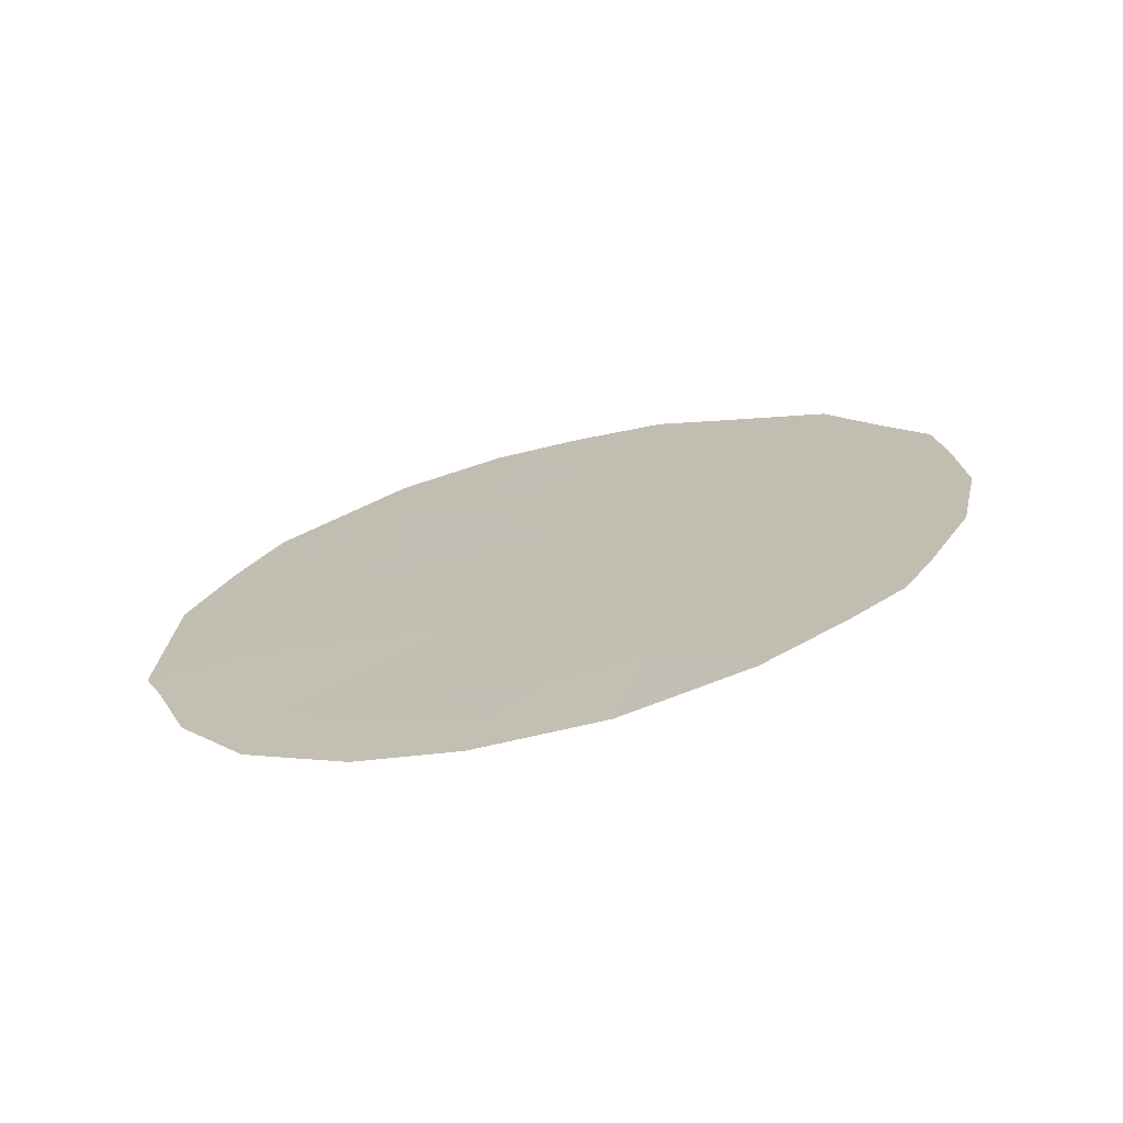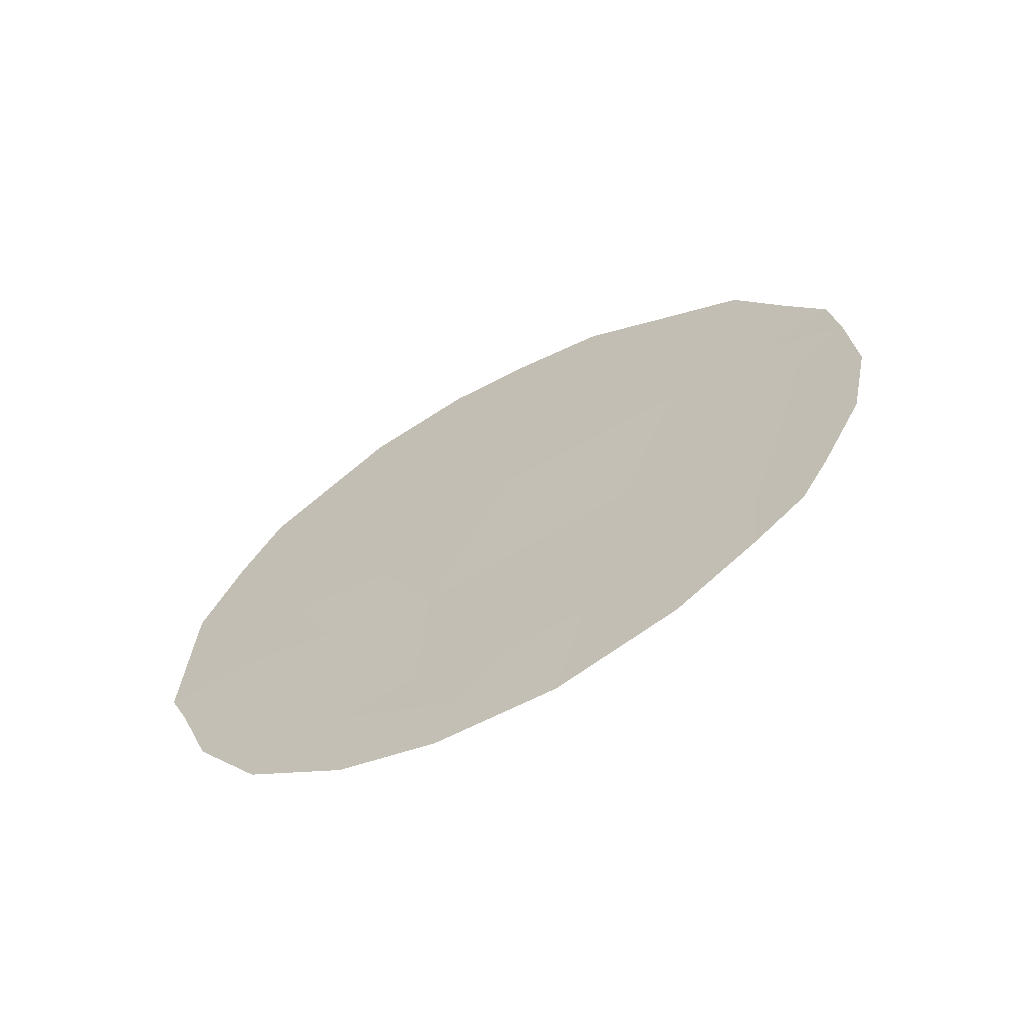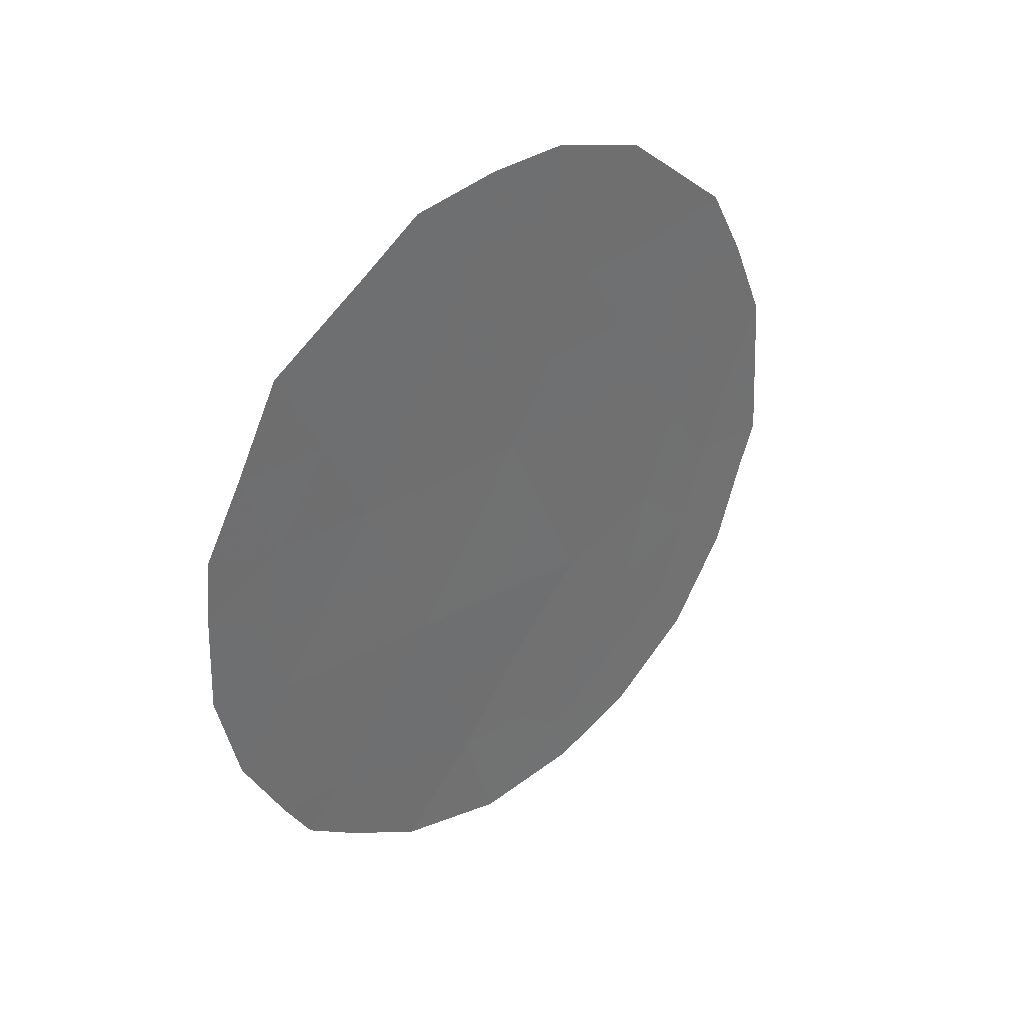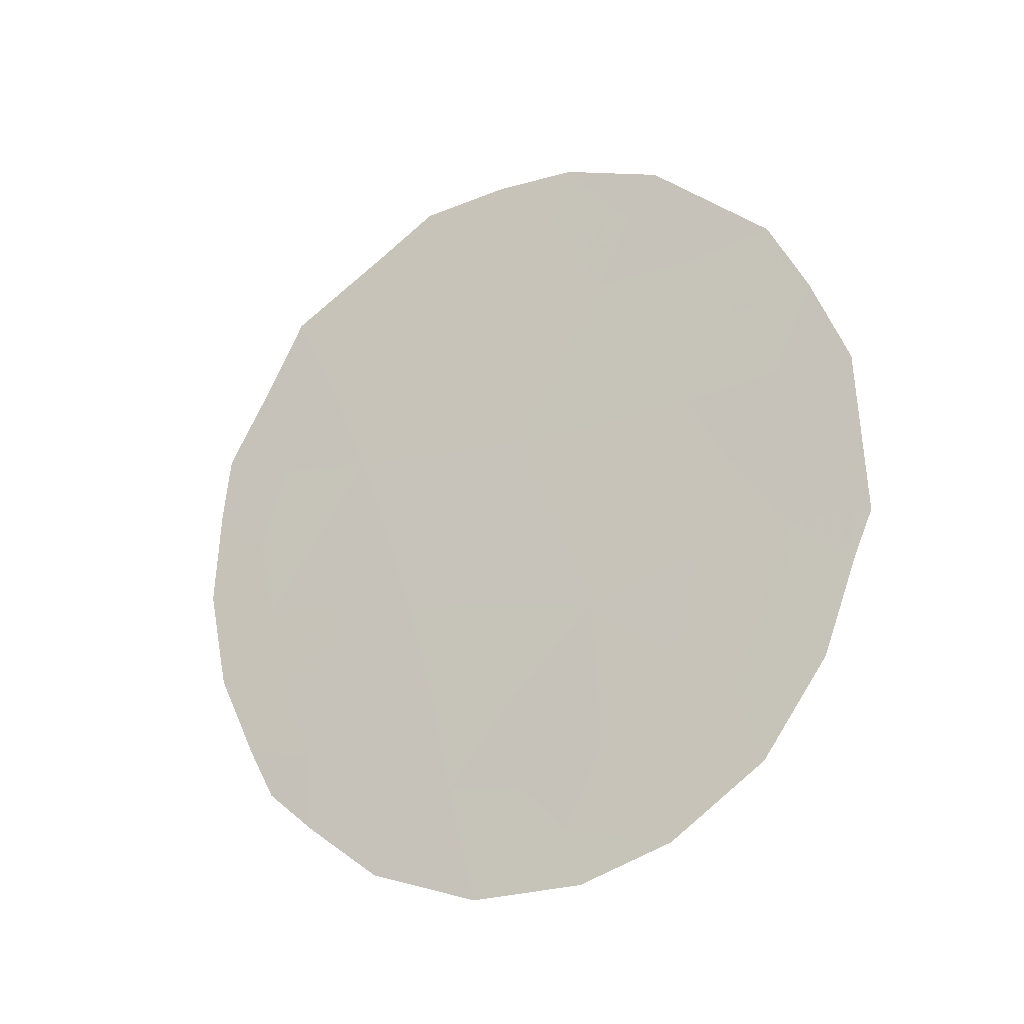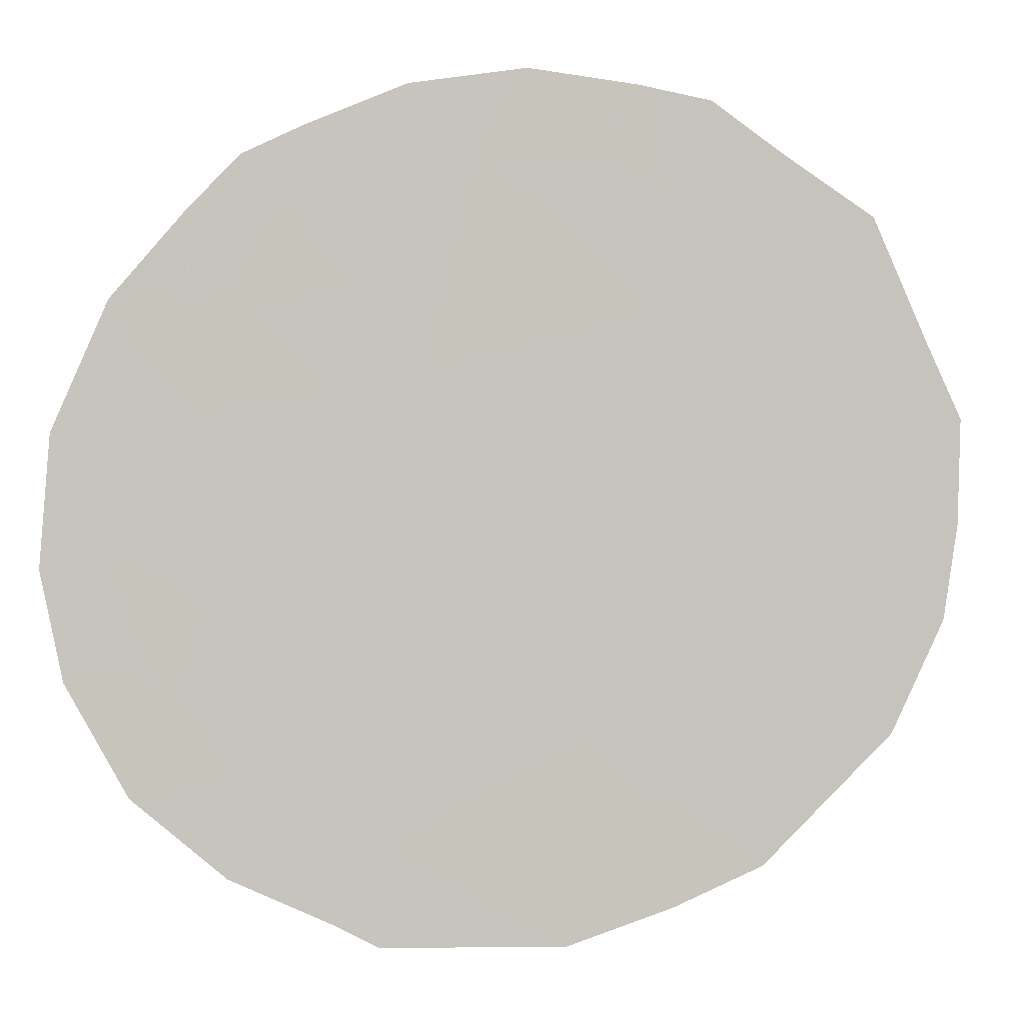
<metadata>
{"format":"obj","ext":"obj","renderer":"f3d","projection":"perspective","resolution":1024,"background":"white","views":[{"elev":-71.9,"azim":-45.7,"up":"+Y"},{"elev":-66.2,"azim":-31.7,"up":"+Y"},{"elev":38.9,"azim":77.6,"up":"+Y"},{"elev":-24.7,"azim":152.5,"up":"+Y"},{"elev":-30.8,"azim":82.1,"up":"+Z"}]}
</metadata>
<code>
v -84 38.37 74.91
v -84.46 36.21 74.09
v -84.6 40.07 73.97
v -83.26 36.66 76.04
v -83.55 40.21 75.66
v -85.11 38.31 73.1
v -85.64 36.67 72.2
v -82.56 35.16 77.15
v -84.26 33.81 74.33
v -85.3 34.96 72.68
v -82.26 37.01 77.66
v -83.54 34.47 75.55
v -83.92 41.79 75.1
v -83.38 41.74 75.95
v -85.68 40.14 72.24
v -84.4 41.72 74.32
v -84.98 41.3 73.37
v -81.88 39.1 78.31
v -82.39 40.74 77.5
v -86.01 36.09 71.57
v -86.12 36.56 71.4
v -85.42 34.17 72.45
v -84.87 33.5 73.31
v -81.8 37.35 78.43
v -81.83 38.4 78.38
v -82.61 34.29 77.05
v -82.32 34.76 77.54
v -86.1 38.32 71.5
v -82.15 35.32 77.81
v -81.92 36.25 78.22
v -84.34 33.22 74.18
v -83.05 33.66 76.32
v -83.69 33.22 75.24
v -83.24 39.46 76.13
v -83.03 40.49 76.49
v -83.45 38.47 75.79
v -83.78 39.31 75.27
v -83.73 40.98 75.38
v -85.13 40.03 73.11
v -85.32 40.73 72.82
v -84.8 40.8 73.66
v -82.12 39.82 77.94
v -84.21 37.37 74.54
v -83.63 37.5 75.46
v -83.82 36.47 75.13
v -83.09 37.64 76.33
v -85.47 35.79 72.44
v -82.89 35.84 76.61
v -83.42 35.61 75.77
v -84.89 34.47 73.34
v -82.16 37.87 77.85
v -83.96 35.35 74.89
v -85.8 35.12 71.87
v -84.28 40.97 74.51
v -83.01 41.36 76.53
v -84.32 39.23 74.4
v -84.06 40.14 74.83
v -84.87 39.19 73.52
v -85.4 39.22 72.66
v -85.85 37.49 71.89
v -86.11 37.36 71.44
v -82.59 37.78 77.16
v -85.66 38.37 72.22
v -85.36 37.46 72.68
v -85.9 39.3 71.86
v -82.41 36.04 77.41
v -83.03 34.8 76.39
v -85.11 36.48 73.06
v -84.94 35.48 73.28
v -83.99 34.34 74.79
v -84.79 37.35 73.59
v -82.74 36.82 76.88
v -84.55 38.3 74.01
v -82.32 38.77 77.6
v -82.66 39.7 77.07
v -82.91 38.61 76.65
v -83.33 40.97 76.01
v -84.5 34.66 73.98
f 34 35 75
f 34 36 37
f 39 40 41
f 74 75 42
f 43 44 45
f 36 46 44
f 7 20 21
f 48 67 49
f 11 51 24
f 45 49 52
f 20 47 53
f 8 27 26
f 54 16 13
f 37 56 57
f 54 38 57
f 58 59 39
f 60 7 21
f 51 62 74
f 60 63 64
f 59 63 65
f 8 66 29
f 9 31 23
f 70 78 52
f 10 22 53
f 8 29 27
f 11 24 30
f 64 71 68
f 72 46 62
f 66 48 72
f 43 71 73
f 73 58 56
f 51 74 25
f 70 12 33
f 50 69 78
f 34 5 35
f 5 34 37
f 34 76 36
f 37 36 1
f 13 38 54
f 14 38 13
f 3 39 41
f 39 15 40
f 41 40 17
f 42 18 74
f 2 43 45
f 43 1 44
f 45 44 4
f 1 36 44
f 44 46 4
f 7 47 20
f 4 48 49
f 48 8 67
f 49 67 12
f 50 23 22
f 10 50 22
f 75 19 42
f 18 25 74
f 51 25 24
f 2 45 52
f 45 4 49
f 52 49 12
f 10 53 47
f 54 3 41
f 16 41 17
f 54 41 16
f 14 55 77
f 55 35 77
f 55 19 35
f 5 37 57
f 37 1 56
f 57 56 3
f 3 54 57
f 57 38 5
f 3 58 39
f 58 6 59
f 21 61 60
f 61 28 60
f 51 11 62
f 7 60 64
f 60 28 63
f 64 63 6
f 15 59 65
f 59 6 63
f 28 65 63
f 59 15 39
f 30 66 11
f 66 30 29
f 26 67 8
f 67 32 12
f 32 67 26
f 68 2 69
f 47 69 10
f 12 70 52
f 70 9 78
f 7 64 68
f 64 6 71
f 68 71 2
f 11 72 62
f 72 4 46
f 62 46 76
f 11 66 72
f 66 8 48
f 72 48 4
f 1 43 73
f 43 2 71
f 73 71 6
f 1 73 56
f 73 6 58
f 56 58 3
f 33 12 32
f 50 10 69
f 68 69 47
f 7 68 47
f 74 62 76
f 76 34 75
f 75 74 76
f 35 19 75
f 36 76 46
f 14 77 38
f 77 35 5
f 38 77 5
f 9 70 33
f 9 33 31
f 9 50 78
f 52 78 2
f 78 69 2
f 23 50 9

</code>
